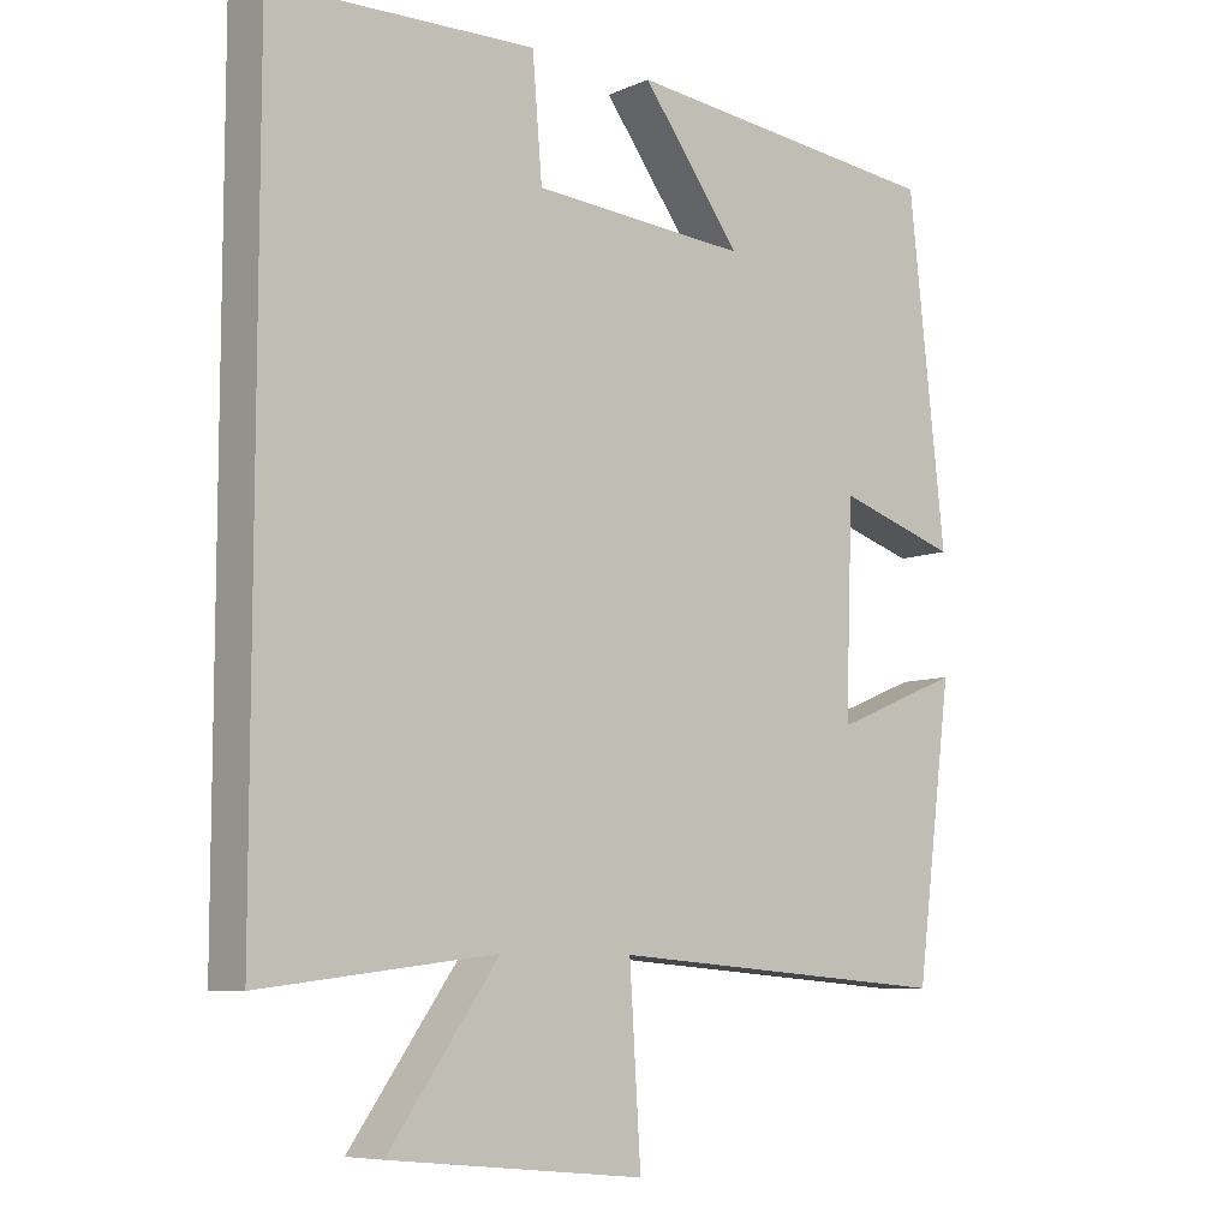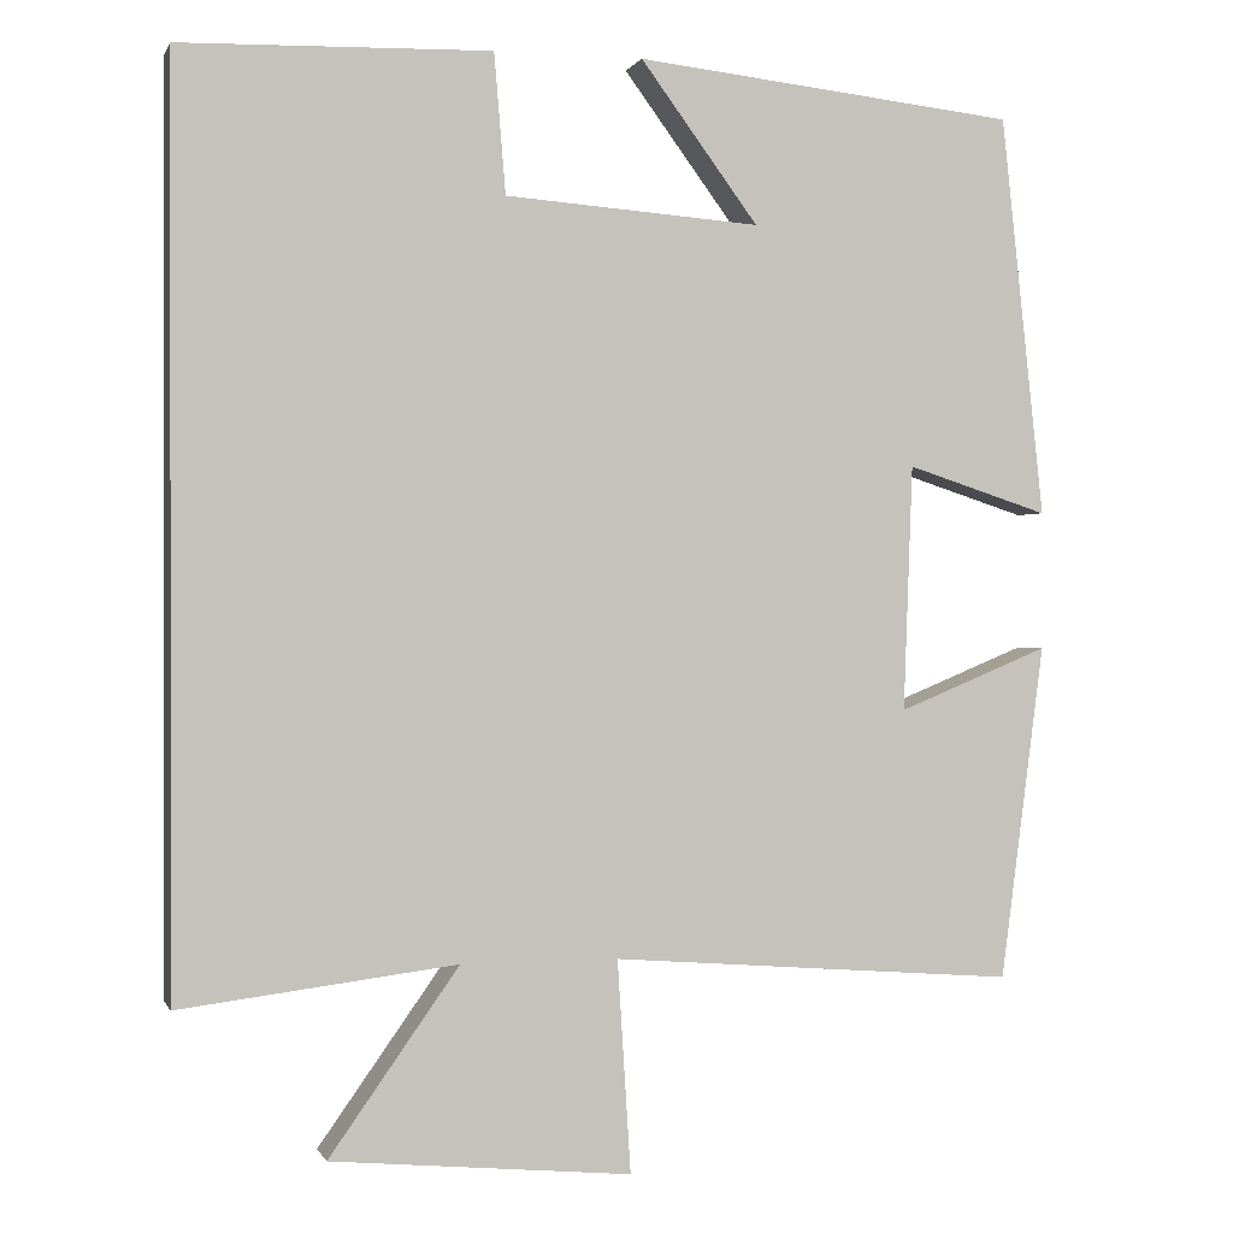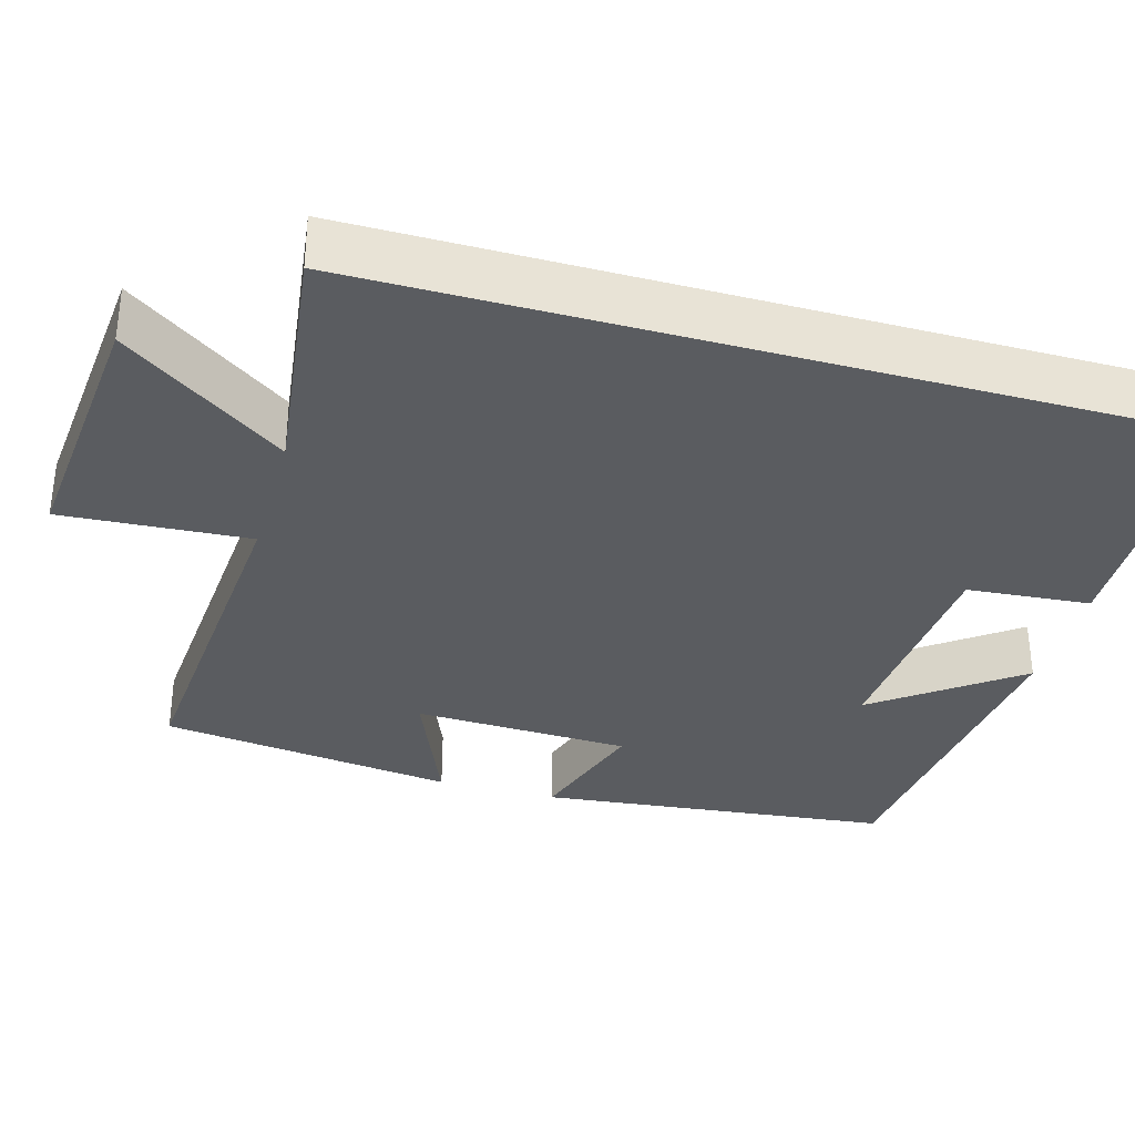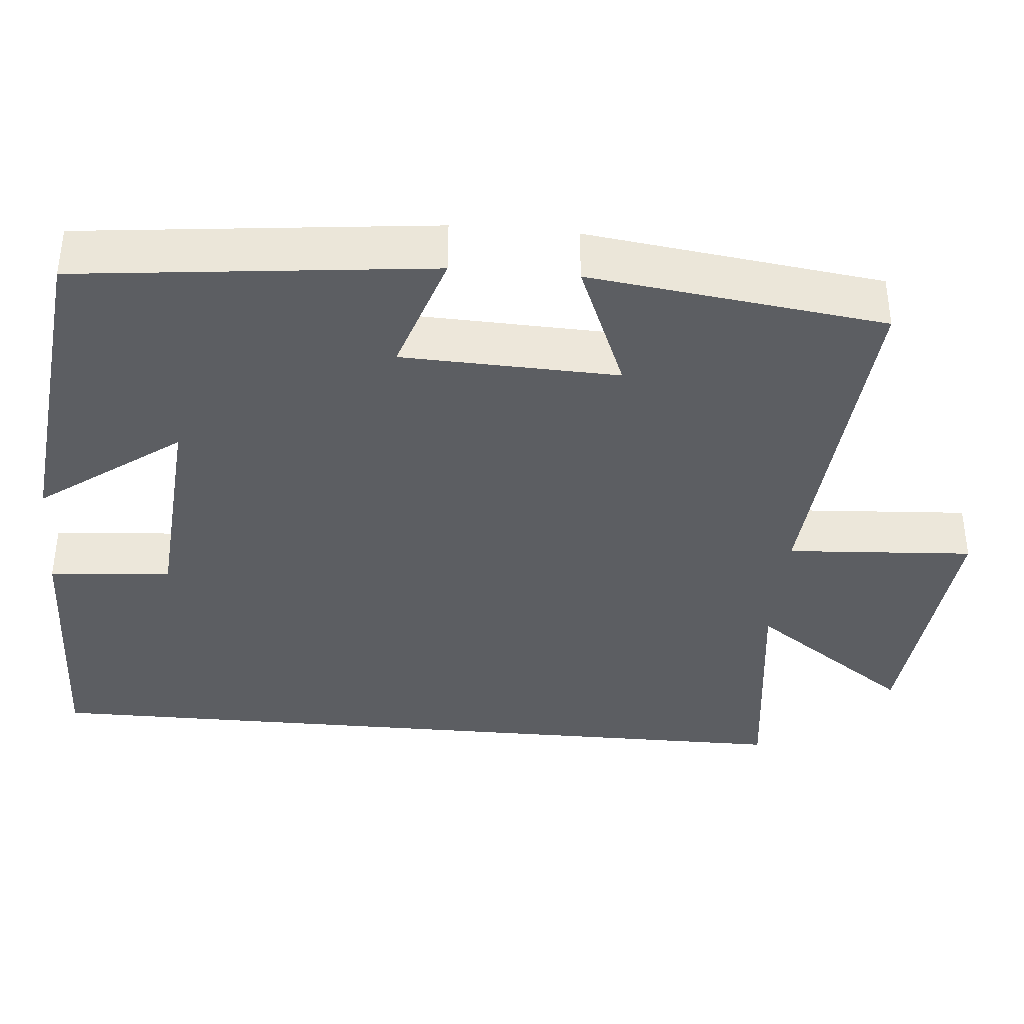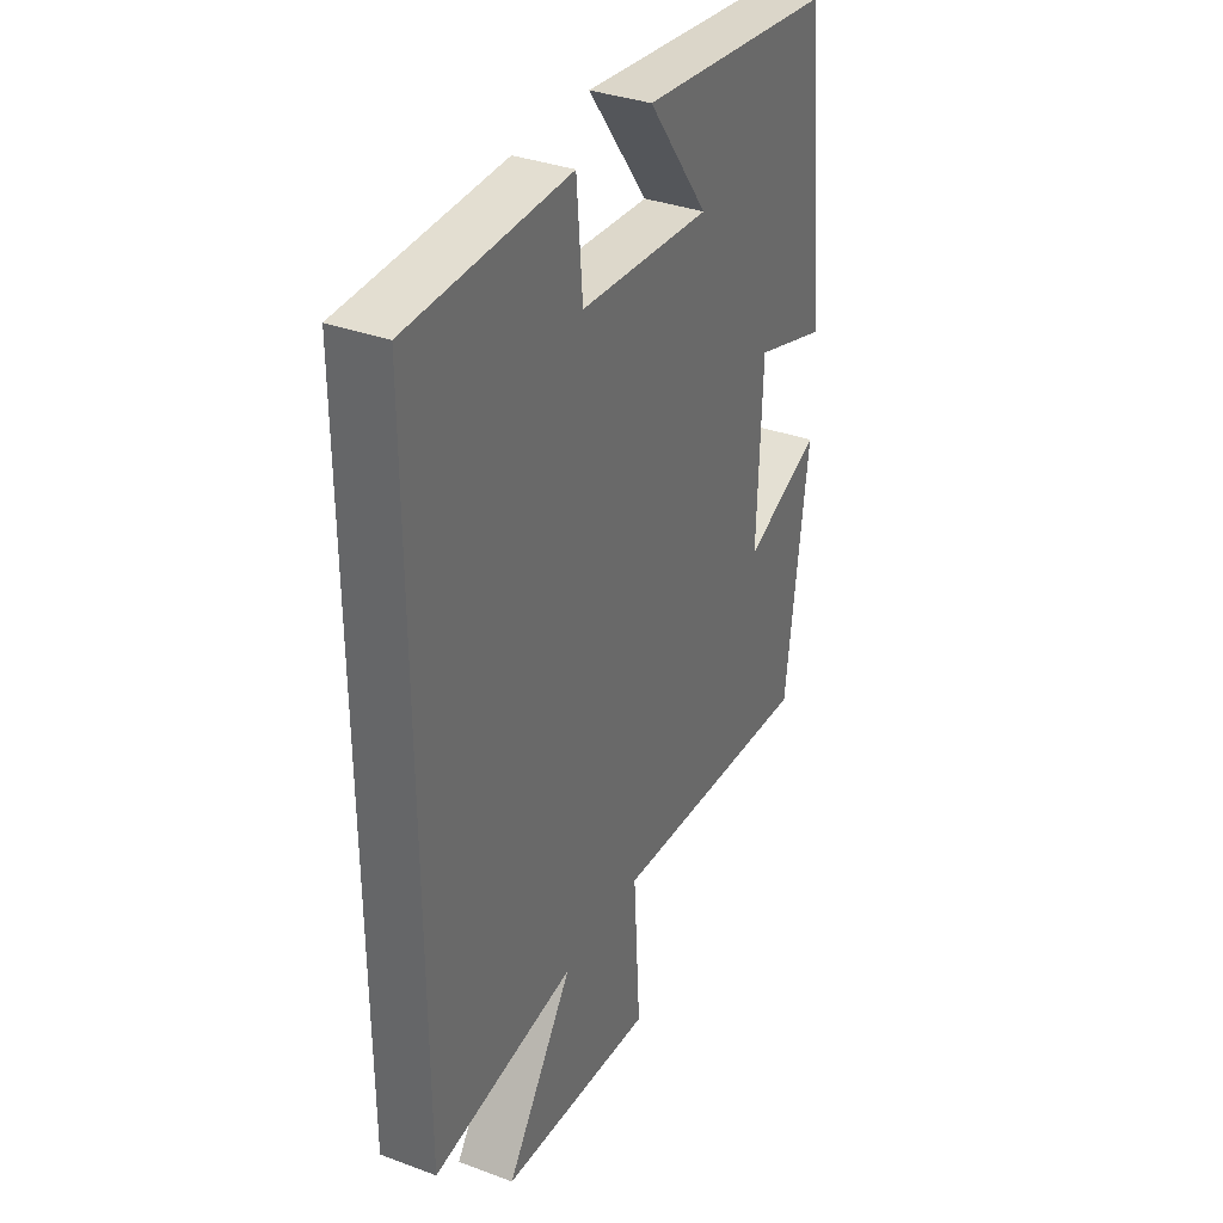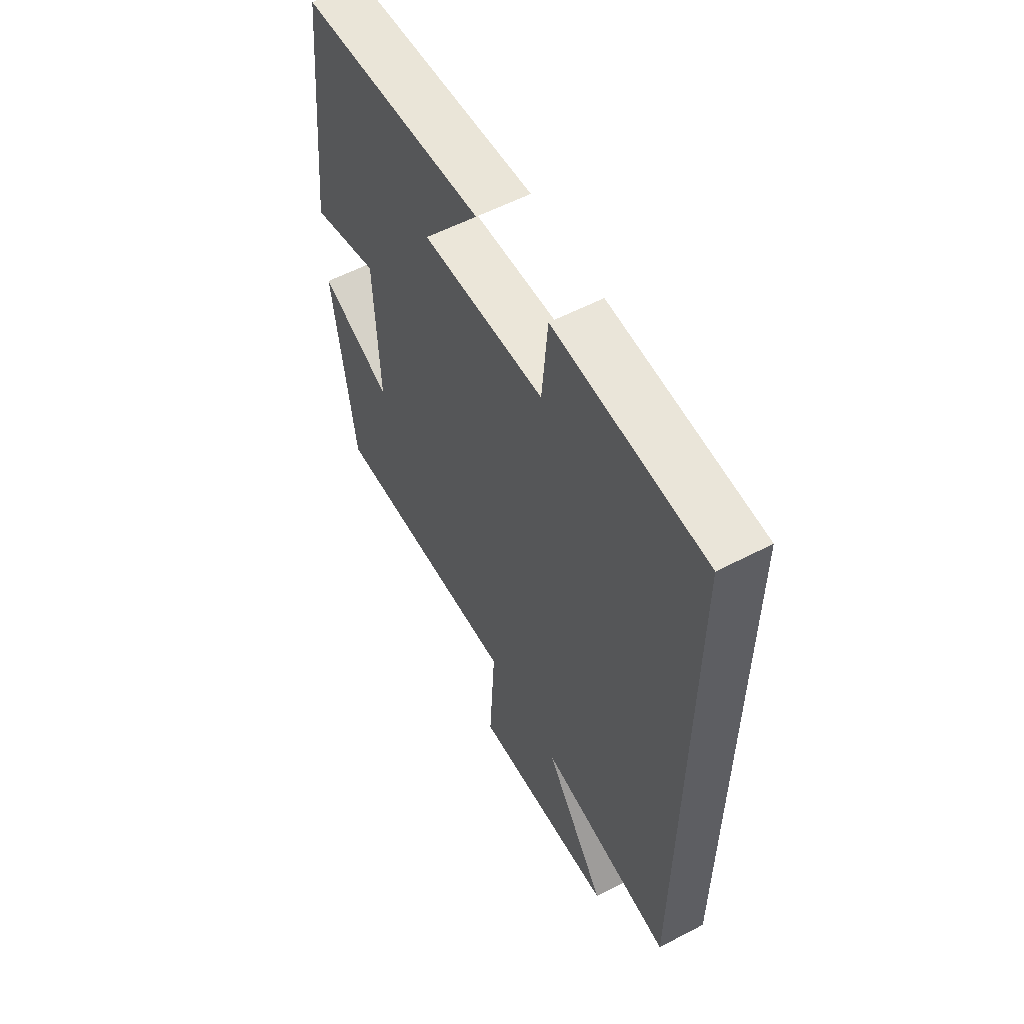
<metadata>
{"format":"obj","ext":"obj","renderer":"f3d","projection":"perspective","resolution":1024,"background":"white","views":[{"elev":-7.8,"azim":-39.8,"up":"+Z"},{"elev":0.2,"azim":-14.8,"up":"+Z"},{"elev":-34.0,"azim":-105.8,"up":"+Y"},{"elev":-37.7,"azim":85.0,"up":"+Y"},{"elev":35.0,"azim":-63.8,"up":"+Z"},{"elev":57.8,"azim":-118.4,"up":"+Z"}]}
</metadata>
<code>
v -0.5 0.07 -0.539
v -0.5 0.07 0.491
v -0.148 0.07 0.5
v -0.135 0.07 0.342
v 0.153 0.07 0.32
v 0.02 0.07 0.5
v 0.451 0.07 0.452
v 0.5 0.07 -0.001
v 0.34 0.07 0.051
v 0.33 0.07 -0.227
v 0.5 0.07 -0.157
v 0.451 0.07 -0.536
v -0.008 0.07 -0.5
v 0.007 0.07 -0.74
v -0.333 0.07 -0.708
v -0.186 0.07 -0.5
v -0.5 0 -0.539
v -0.5 0 0.491
v -0.148 0 0.5
v -0.135 0 0.342
v 0.153 0 0.32
v 0.02 0 0.5
v 0.451 0 0.452
v 0.5 0 -0.001
v 0.34 0 0.051
v 0.33 0 -0.227
v 0.5 0 -0.157
v 0.451 0 -0.536
v -0.008 0 -0.5
v 0.007 0 -0.74
v -0.333 0 -0.708
v -0.186 0 -0.5
f 13 14 15 16
f 10 11 12 13
f 9 10 13 16
f 7 8 9
f 5 6 7
f 5 7 9 16
f 1 2 3 4
f 1 4 5 16
f 32 31 30 29
f 29 28 27 26
f 32 29 26 25
f 25 24 23
f 23 22 21
f 32 25 23 21
f 20 19 18 17
f 32 21 20 17
f 1 17 18 2
f 2 18 19 3
f 3 19 20 4
f 4 20 21 5
f 5 21 22 6
f 6 22 23 7
f 7 23 24 8
f 8 24 25 9
f 9 25 26 10
f 10 26 27 11
f 11 27 28 12
f 12 28 29 13
f 13 29 30 14
f 14 30 31 15
f 15 31 32 16
f 16 32 17 1

</code>
